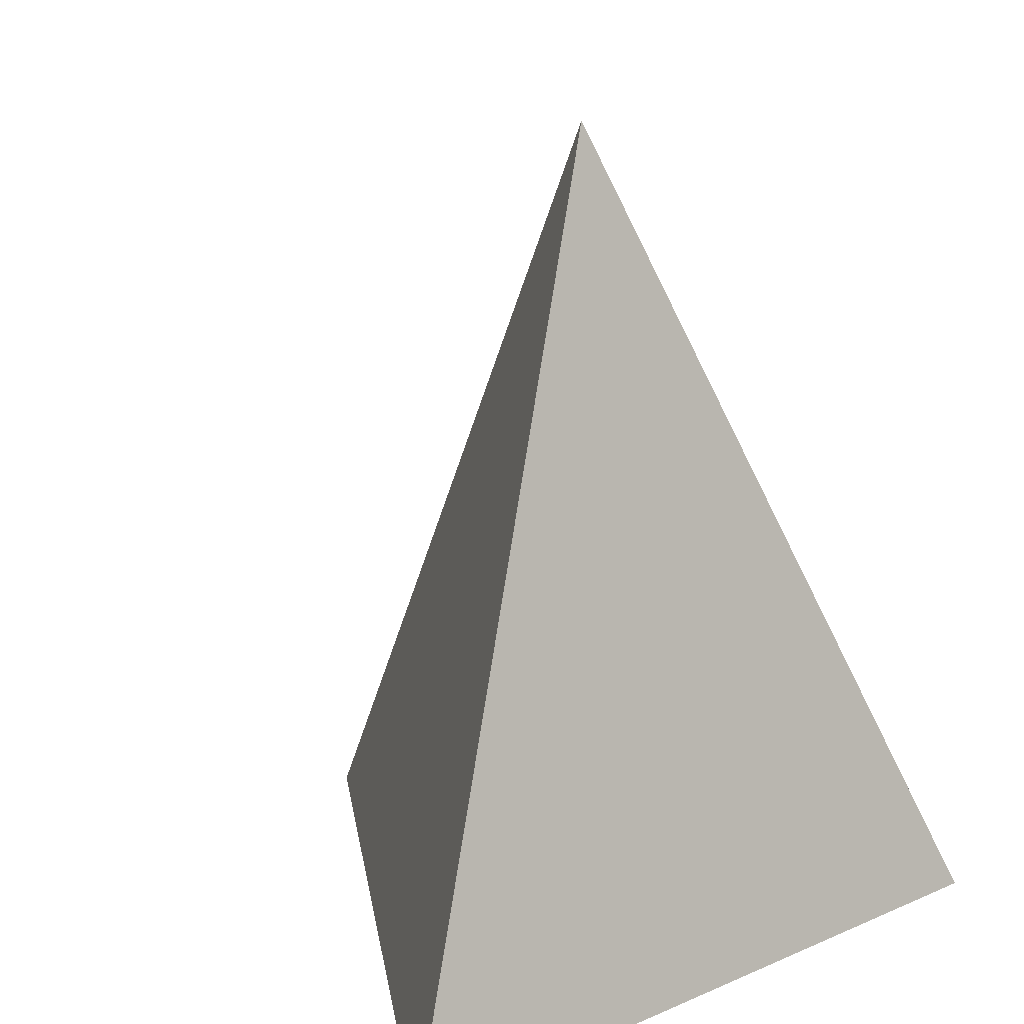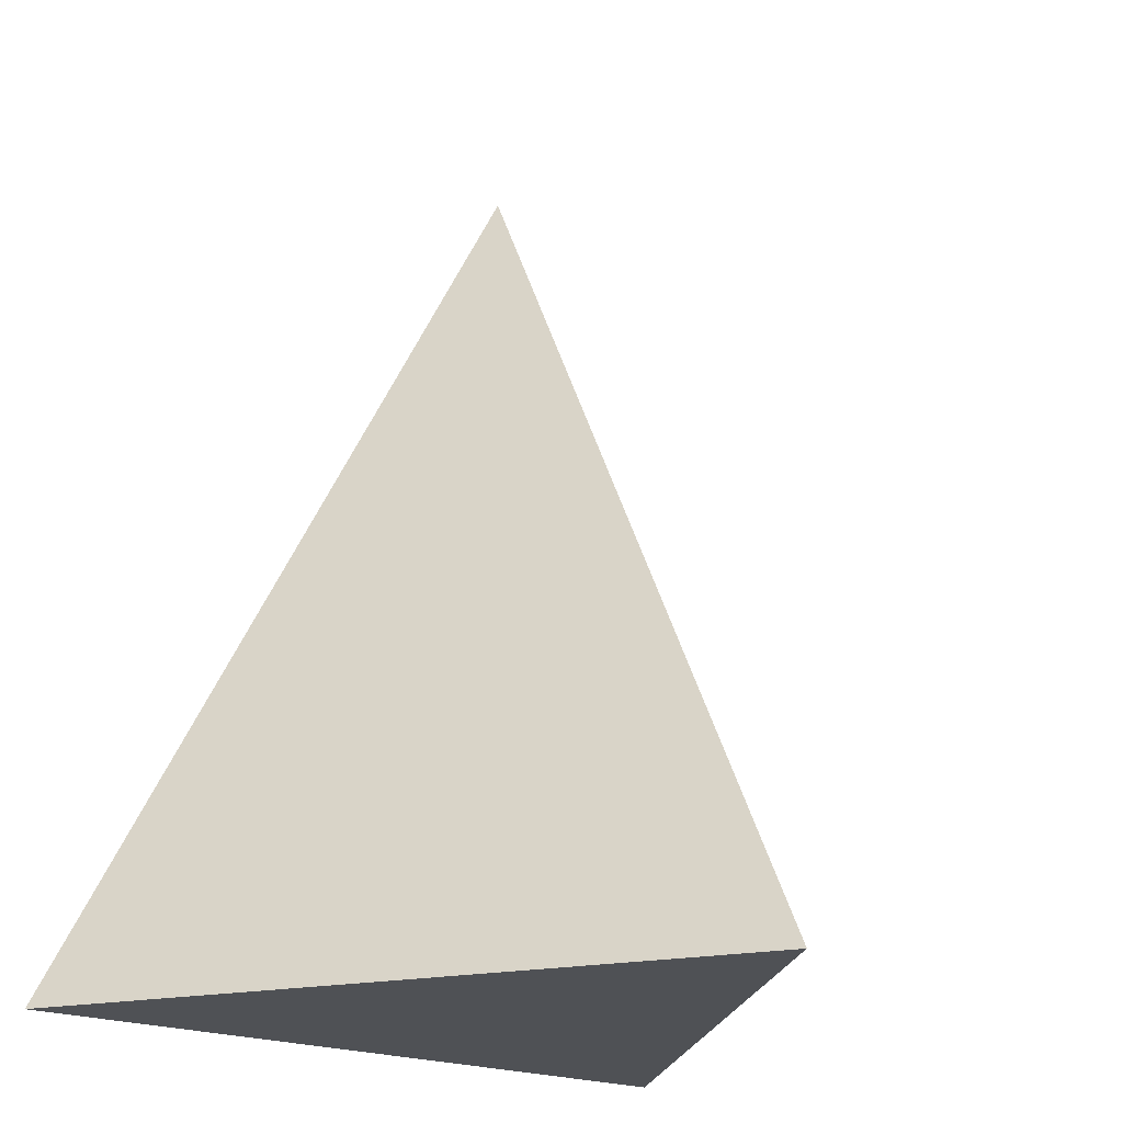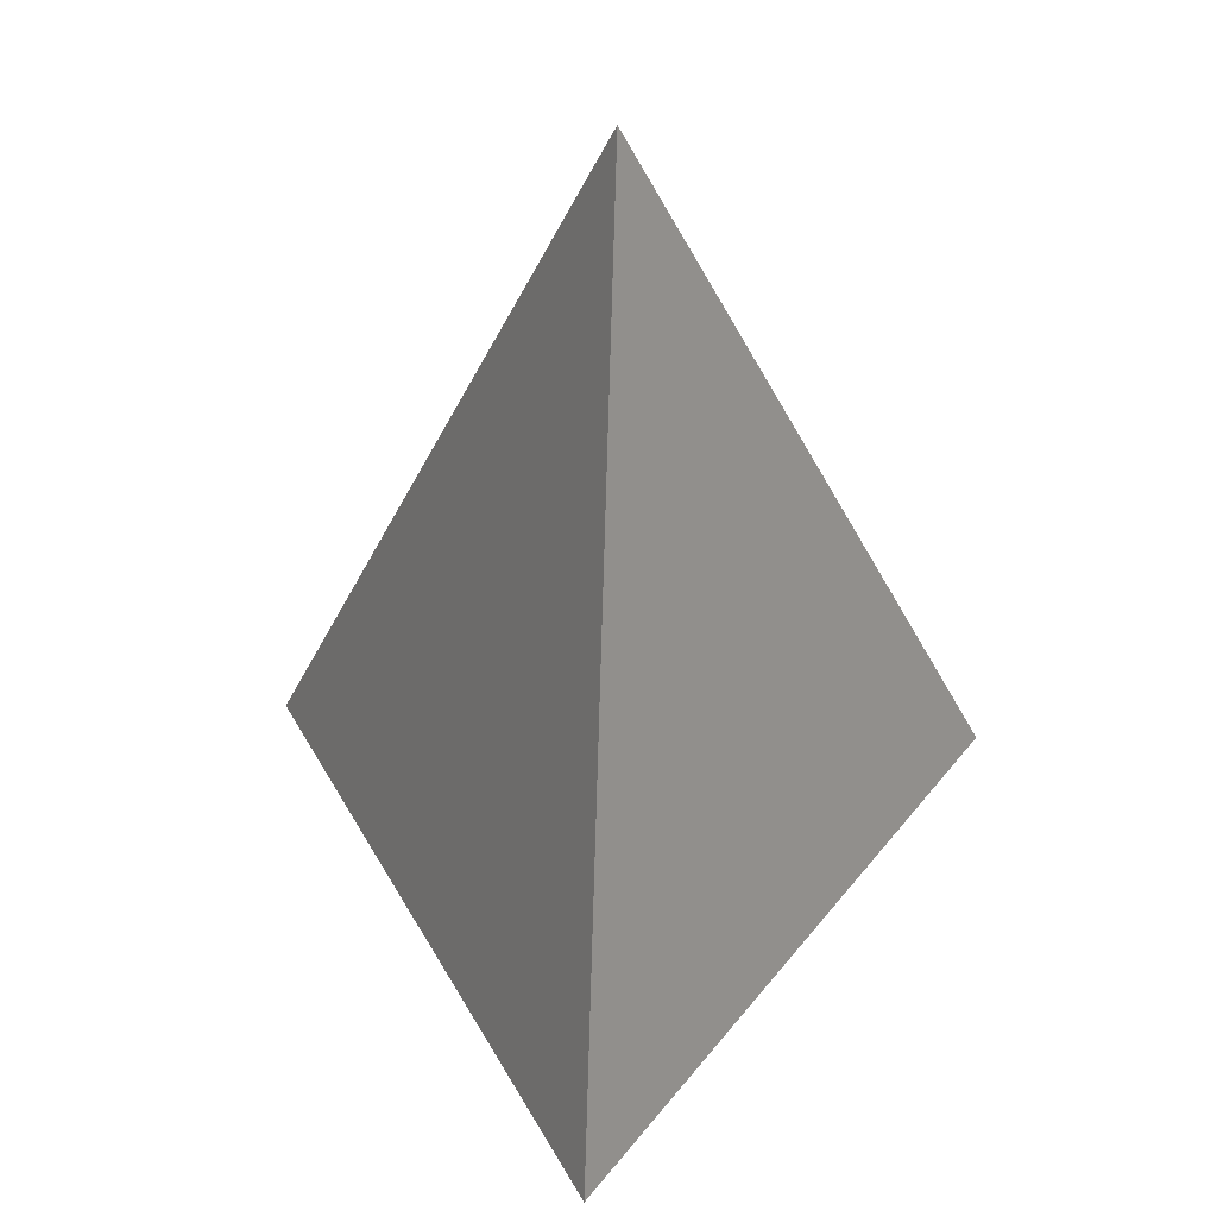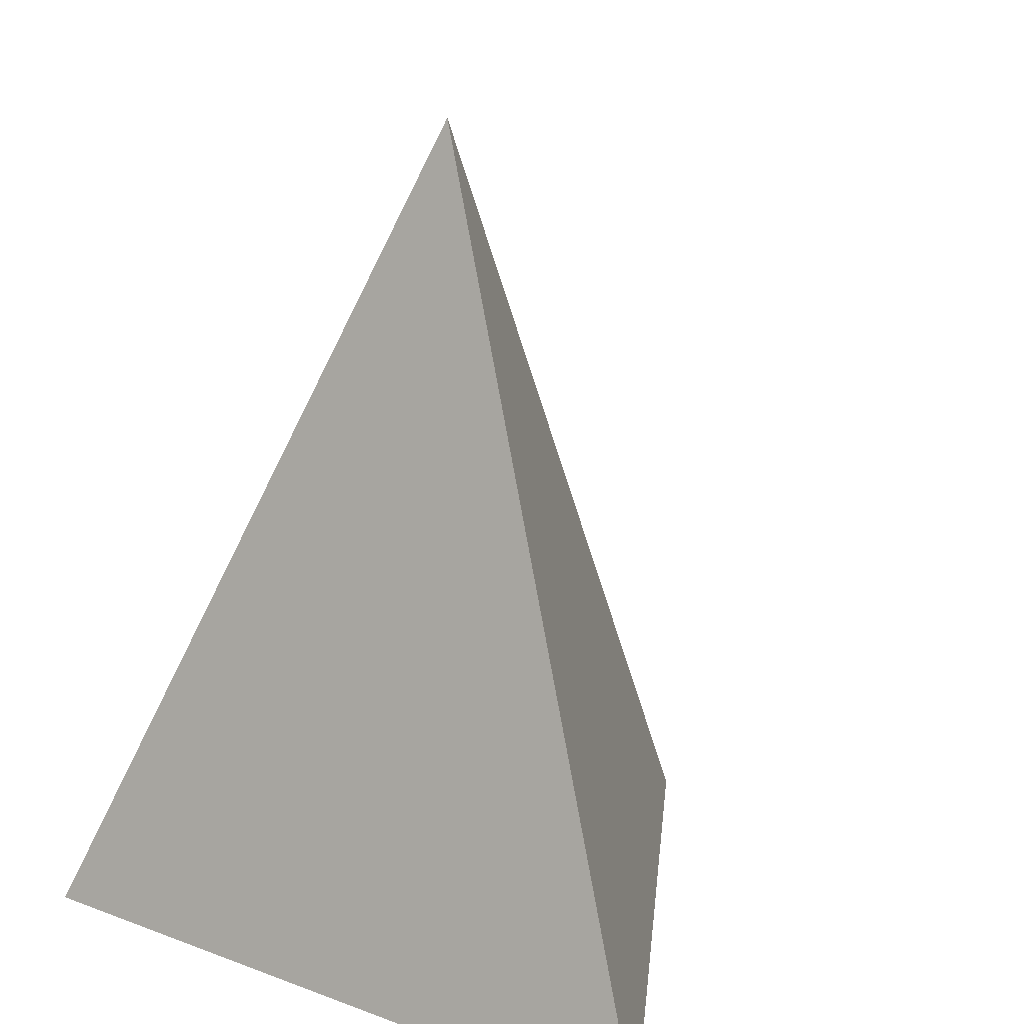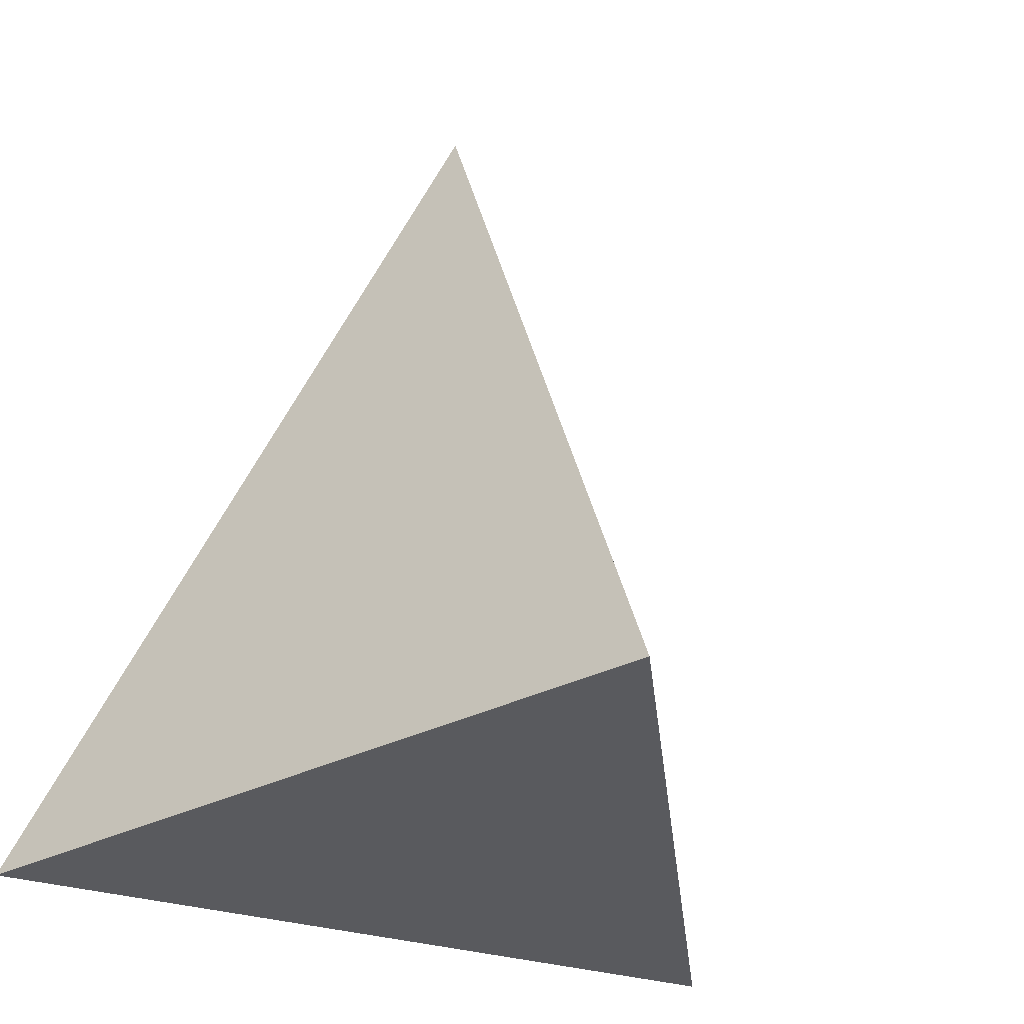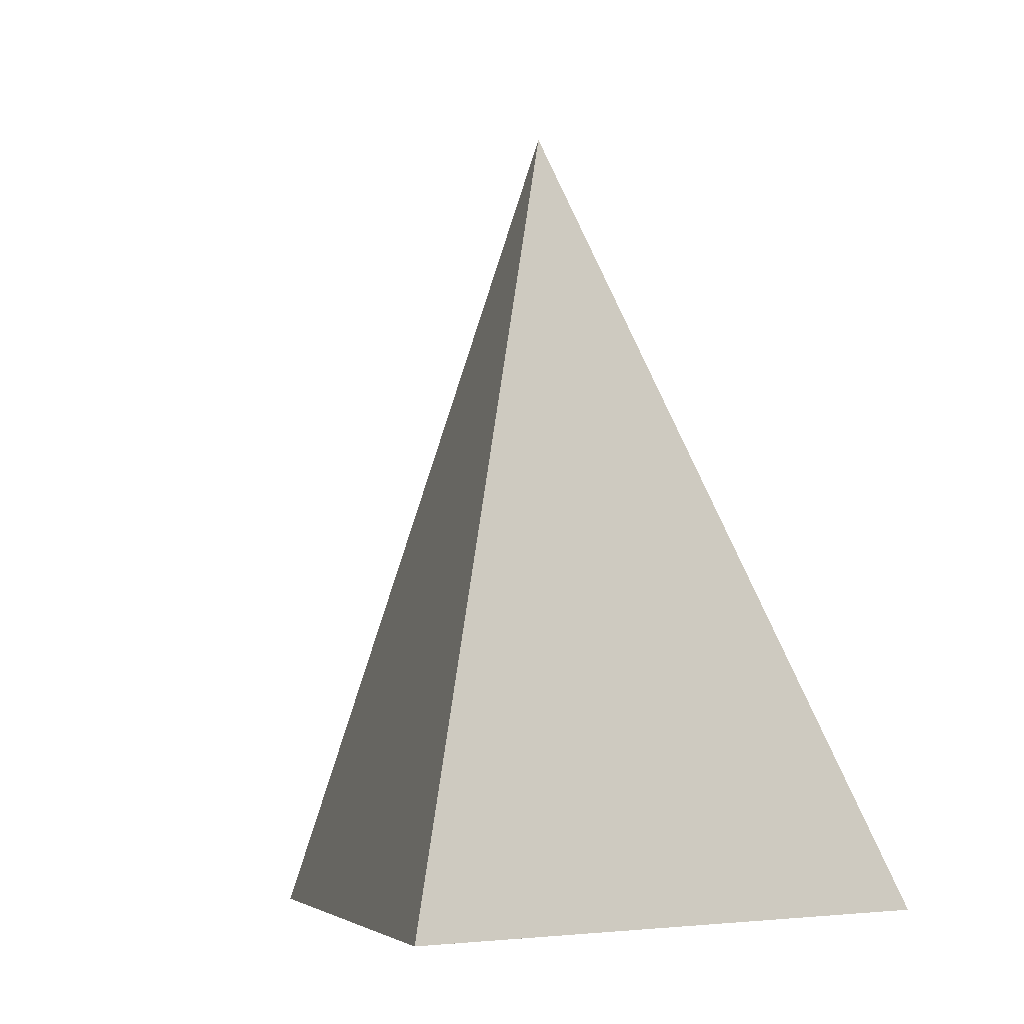
<metadata>
{"format":"obj","ext":"obj","renderer":"f3d","projection":"perspective","resolution":1024,"background":"white","views":[{"elev":19.1,"azim":141.3,"up":"+Y"},{"elev":-20.1,"azim":-38.6,"up":"+Y"},{"elev":40.1,"azim":3.9,"up":"+Y"},{"elev":17.9,"azim":-144.3,"up":"+Y"},{"elev":-31.6,"azim":-143.7,"up":"+Y"},{"elev":-5.8,"azim":16.0,"up":"+Y"}]}
</metadata>
<code>
v -0 -0.5 0.5
v -0 0.5 0
v -0.433 -0.5 -0.25
v -0 -0.5 0.5
v -0.433 -0.5 -0.25
v 0.433 -0.5 -0.25
v -0.433 -0.5 -0.25
v -0 0.5 0
v 0.433 -0.5 -0.25
v 0.433 -0.5 -0.25
v -0 0.5 0
v -0 -0.5 0.5
f 1 2 3
f 4 5 6
f 7 8 9
f 10 11 12

</code>
